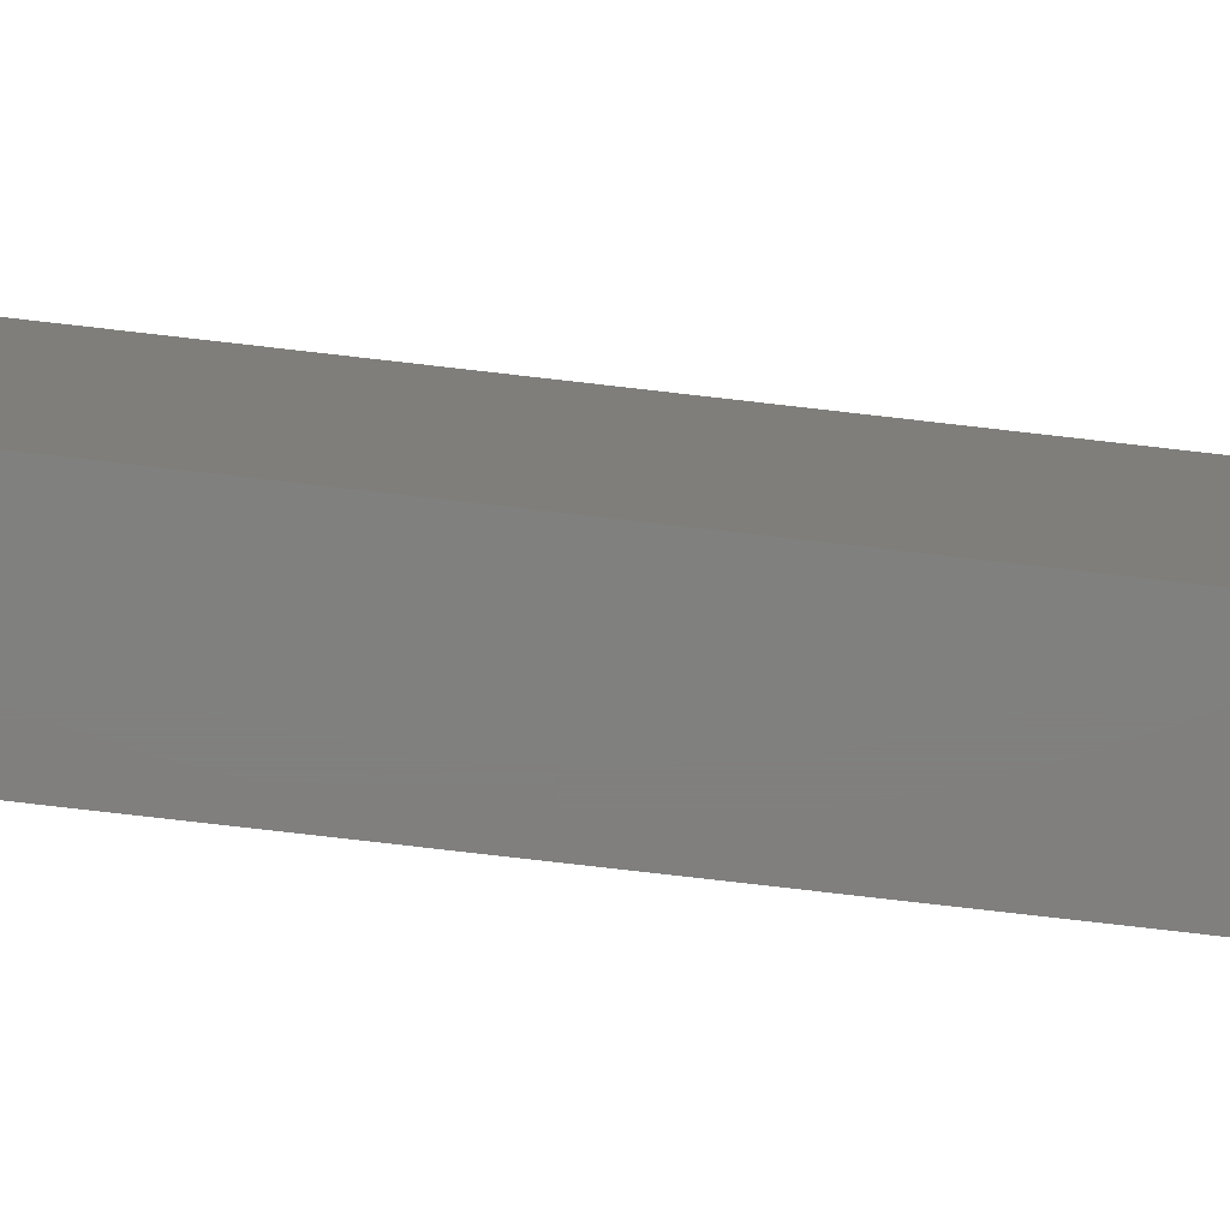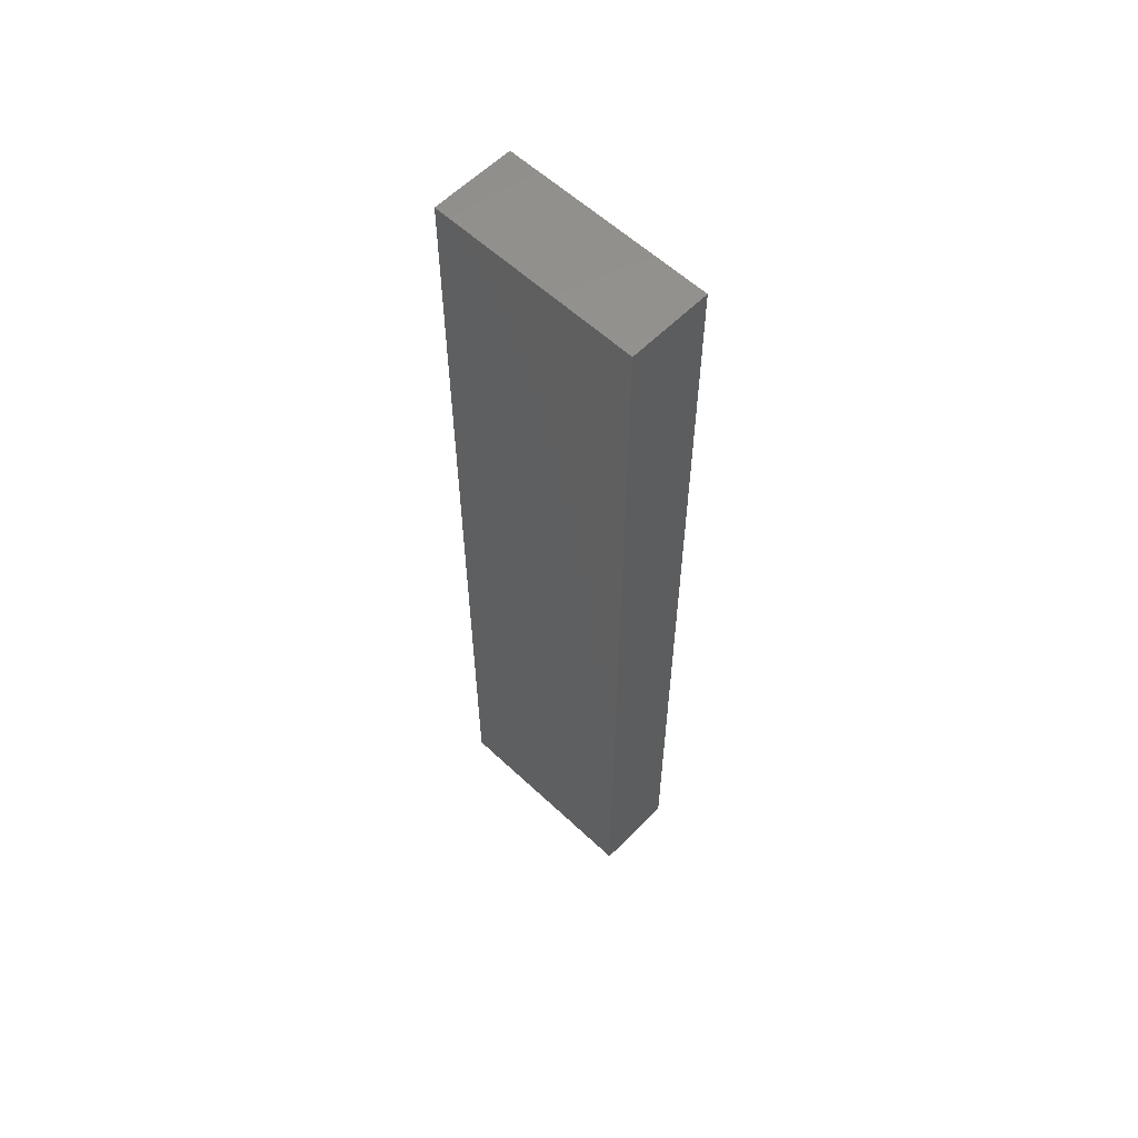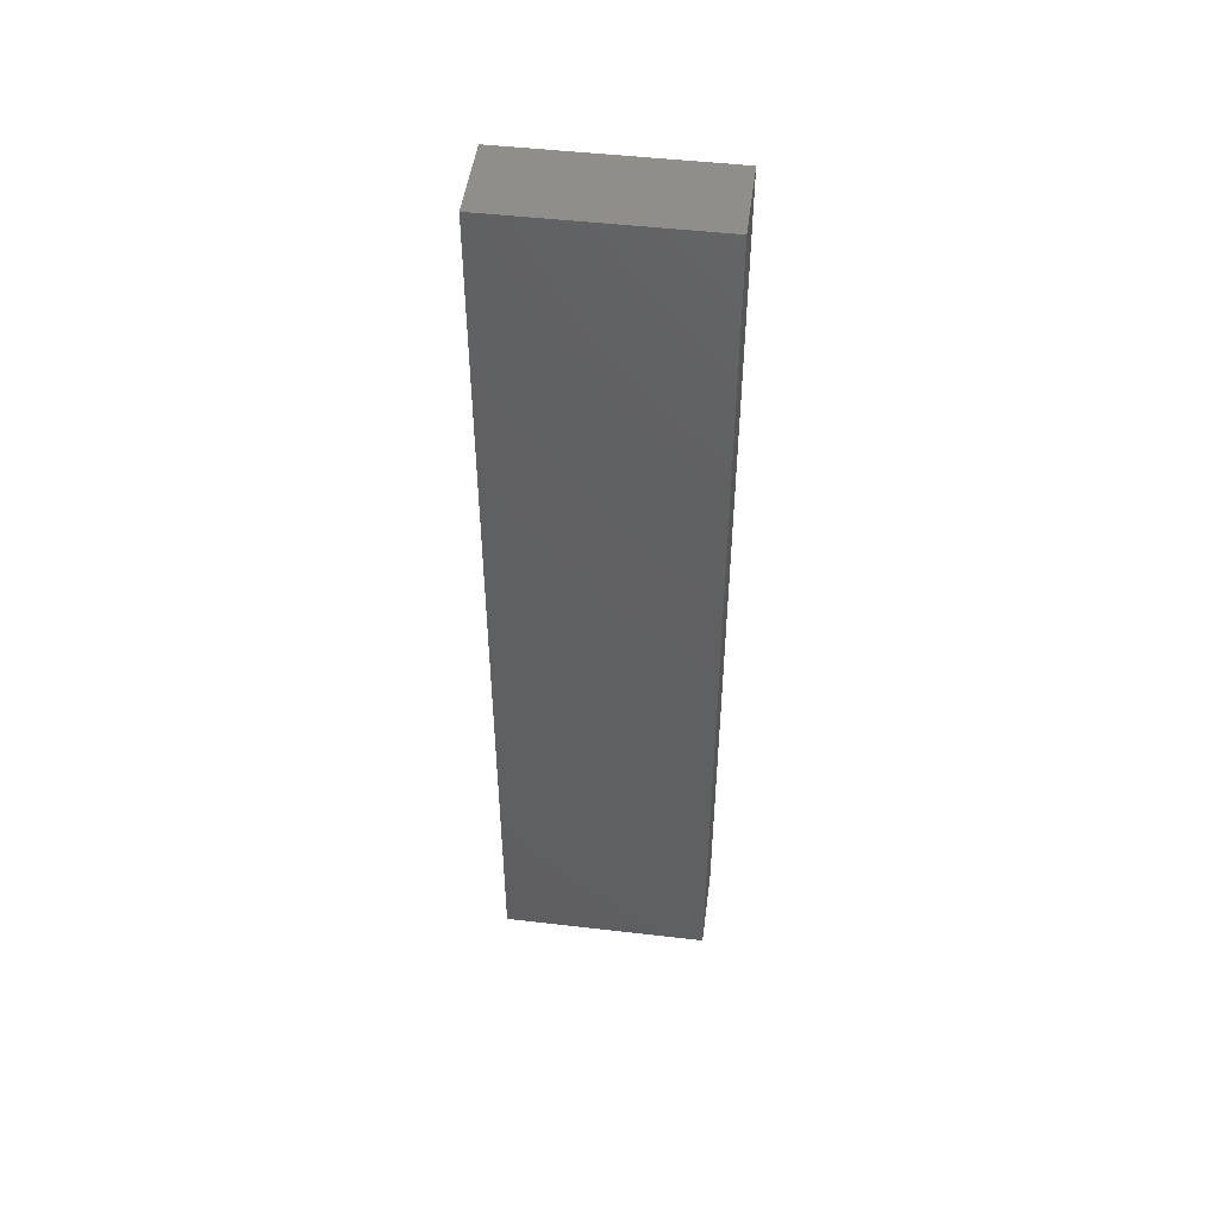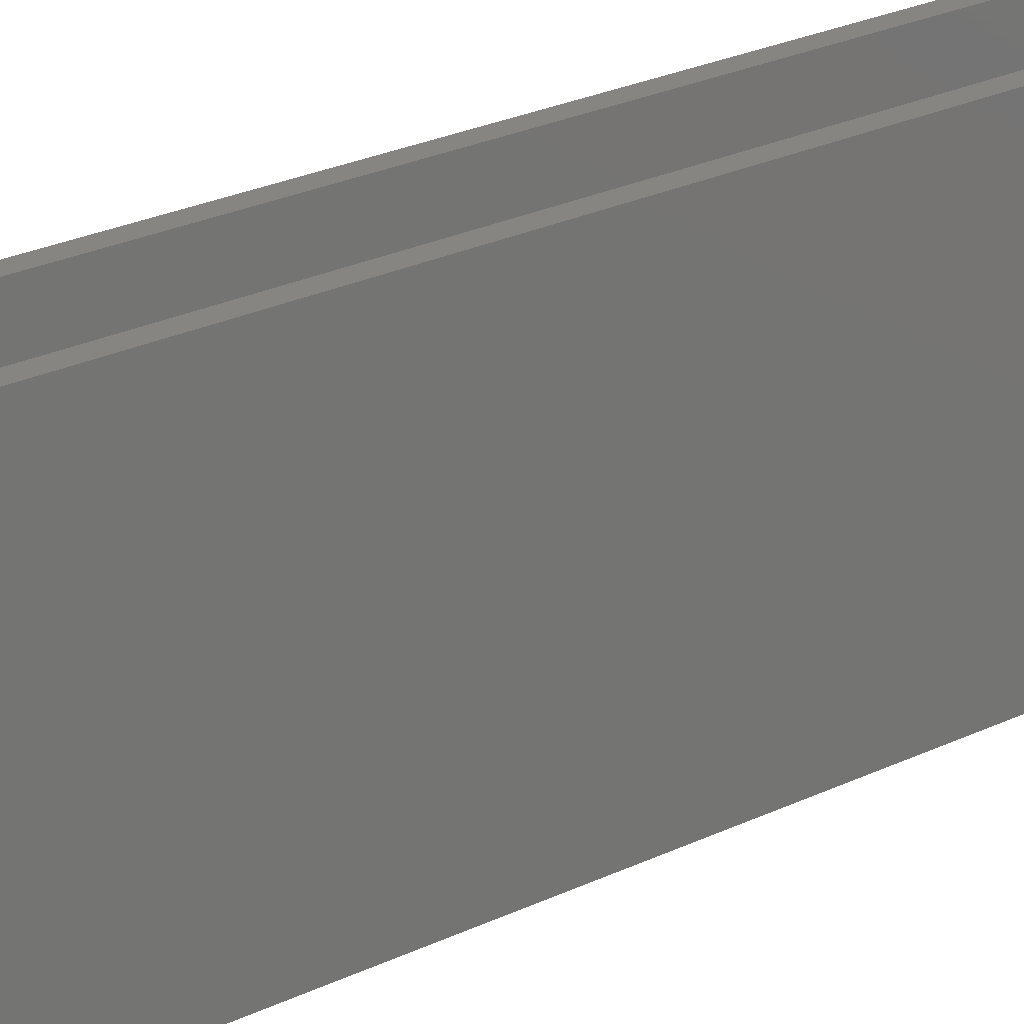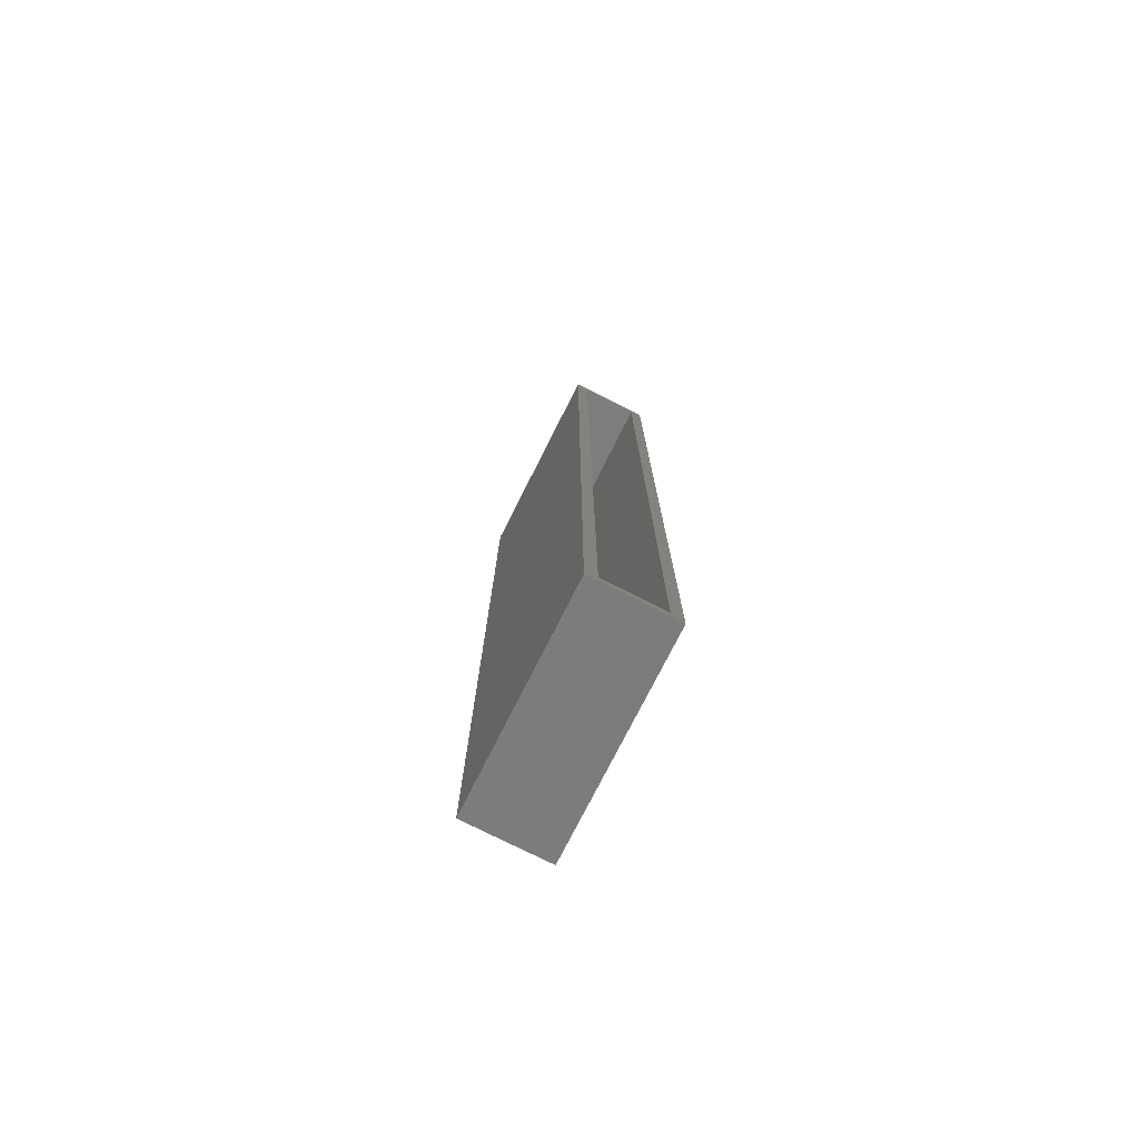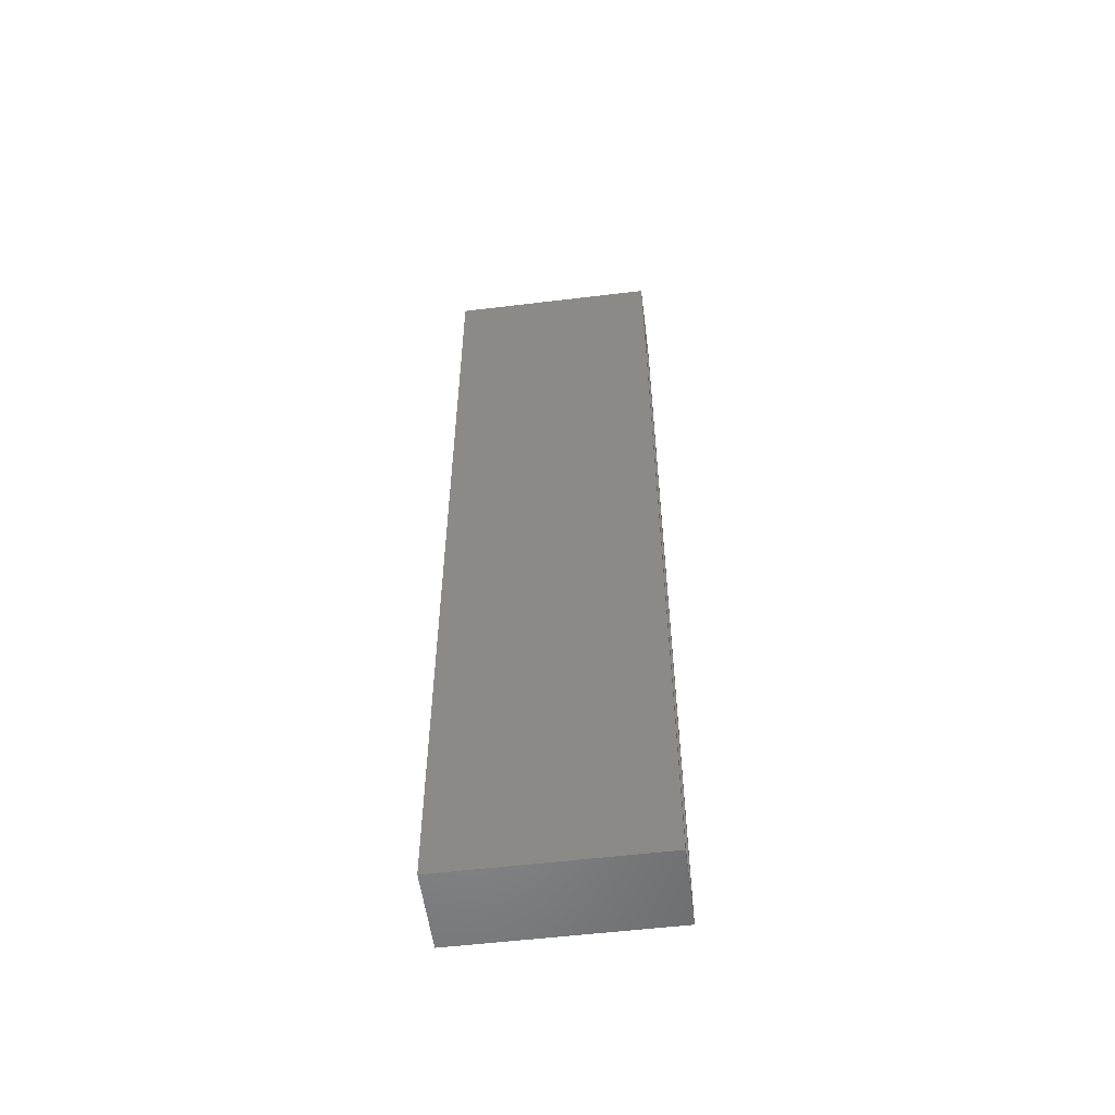
<metadata>
{"format":"stl","ext":"stl","renderer":"f3d","projection":"perspective","resolution":1024,"background":"white","views":[{"elev":-79.8,"azim":-96.5,"up":"+Z"},{"elev":58.6,"azim":134.0,"up":"+Y"},{"elev":48.4,"azim":97.4,"up":"+Y"},{"elev":20.8,"azim":-133.1,"up":"+Z"},{"elev":-76.1,"azim":-26.8,"up":"+Y"},{"elev":-54.7,"azim":-82.7,"up":"+Y"}]}
</metadata>
<code>
# stl→obj: 16 verts, 28 faces
v 0.1016 -0.6172 0.1366
v 0.08594 -0.6016 0.1366
v -0.007812 -0.6172 0.1366
v 0.007812 -0.6016 0.1366
v -0.007812 0.6172 0.1366
v 0.007812 0.6016 0.1366
v 0.1016 0.6172 0.1366
v 0.08594 0.6016 0.1366
v 0.08594 0.6016 -0.125
v 0.007812 0.6016 -0.125
v 0.08594 -0.6016 -0.125
v 0.007812 -0.6016 -0.125
v 0.1016 -0.6172 -0.1406
v -0.007812 -0.6172 -0.1406
v 0.1016 0.6172 -0.1406
v -0.007812 0.6172 -0.1406
f 1 2 3
f 3 2 4
f 3 4 5
f 5 4 6
f 5 6 7
f 7 6 8
f 7 8 1
f 1 8 2
f 9 8 10
f 10 8 6
f 2 11 4
f 4 11 12
f 4 12 6
f 6 12 10
f 2 8 11
f 11 8 9
f 13 14 15
f 15 14 16
f 15 16 7
f 7 16 5
f 1 3 13
f 13 3 14
f 3 5 14
f 14 5 16
f 1 13 7
f 7 13 15
f 11 9 12
f 12 9 10

</code>
